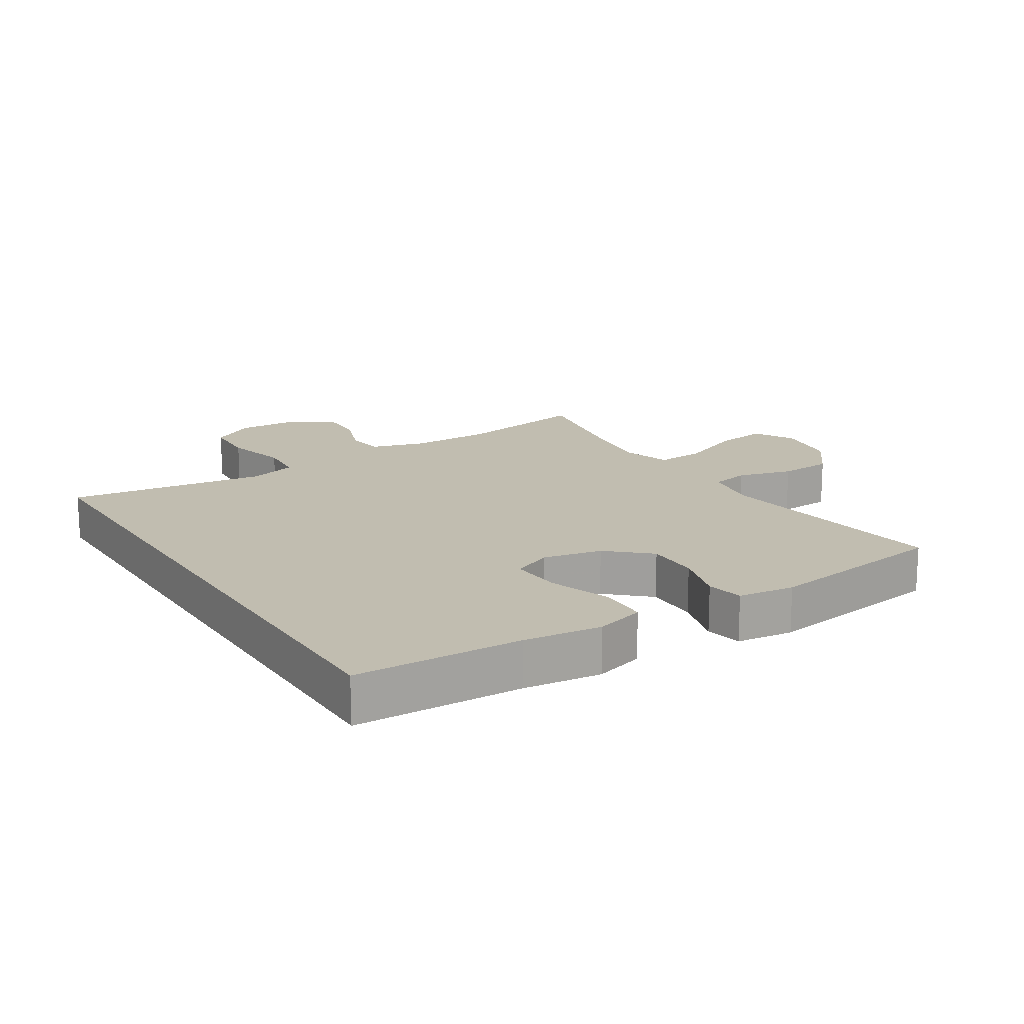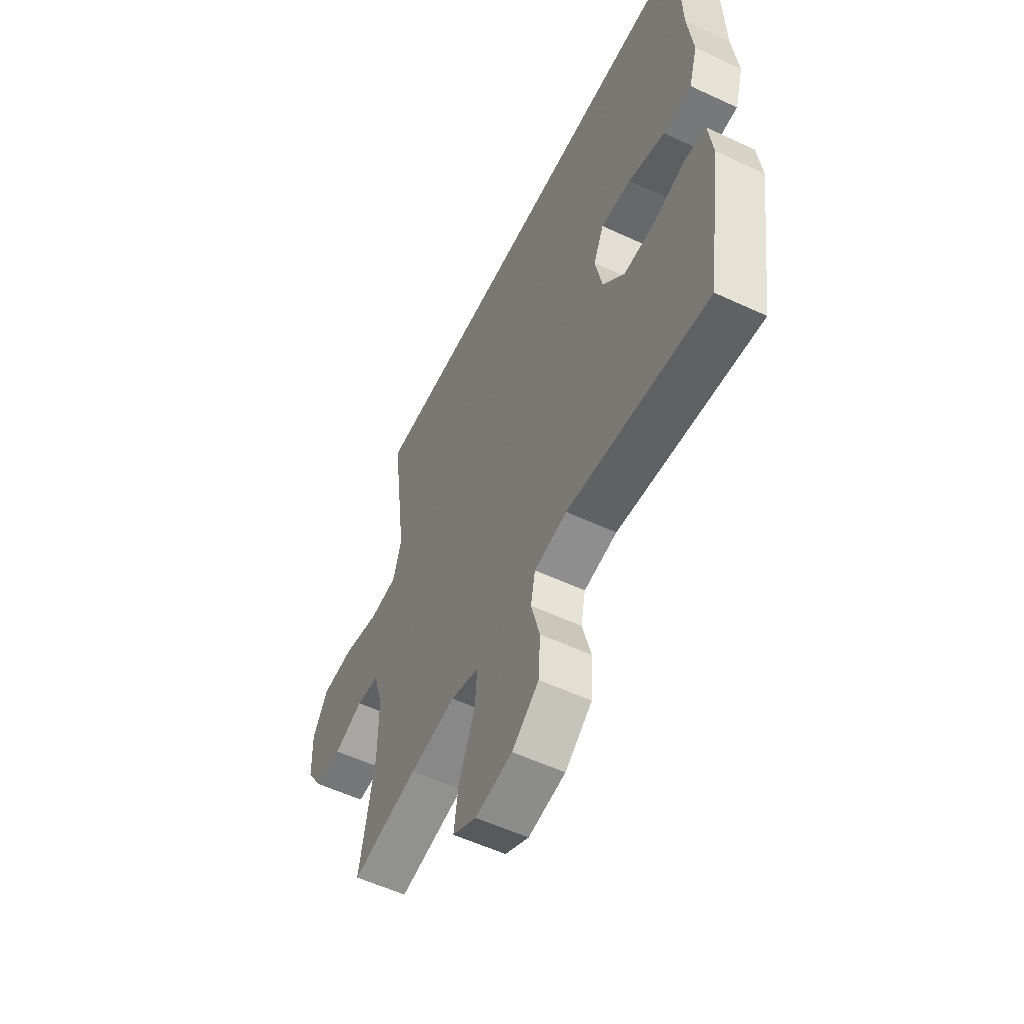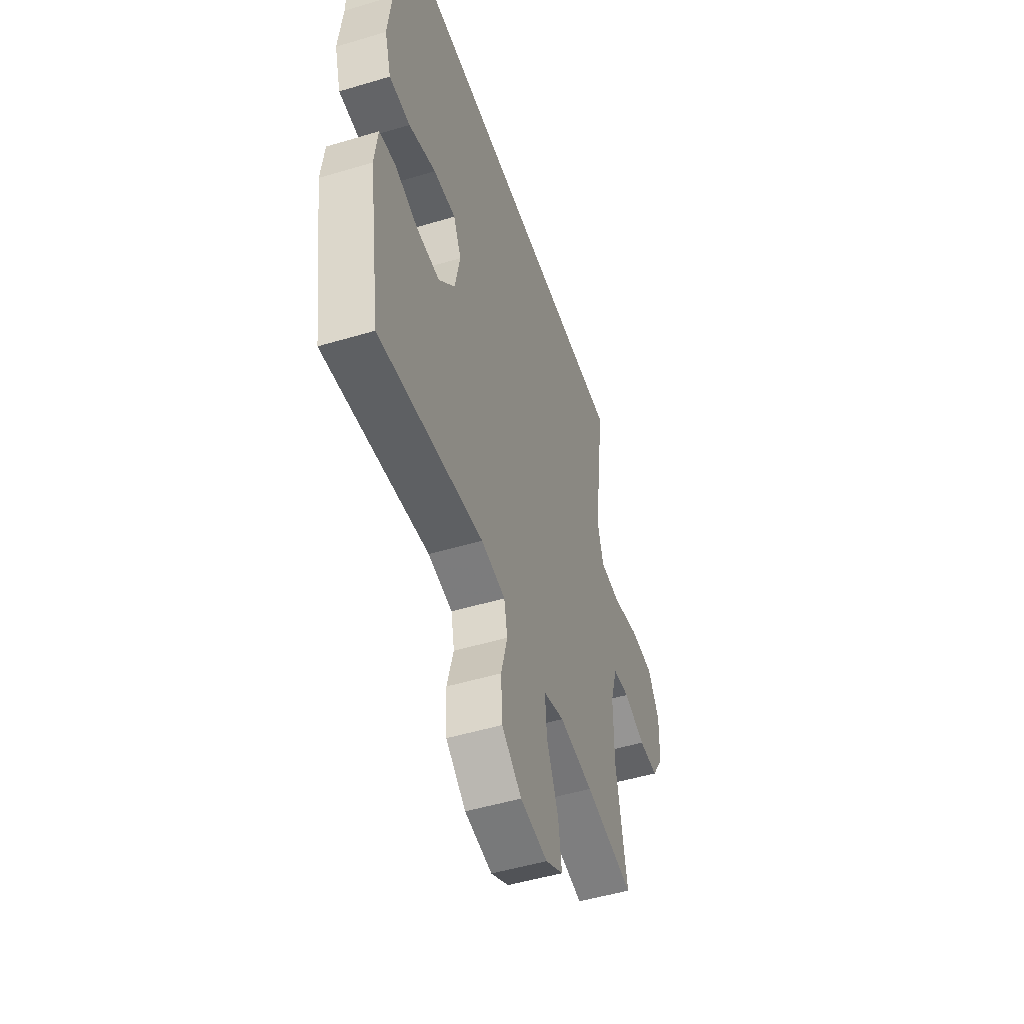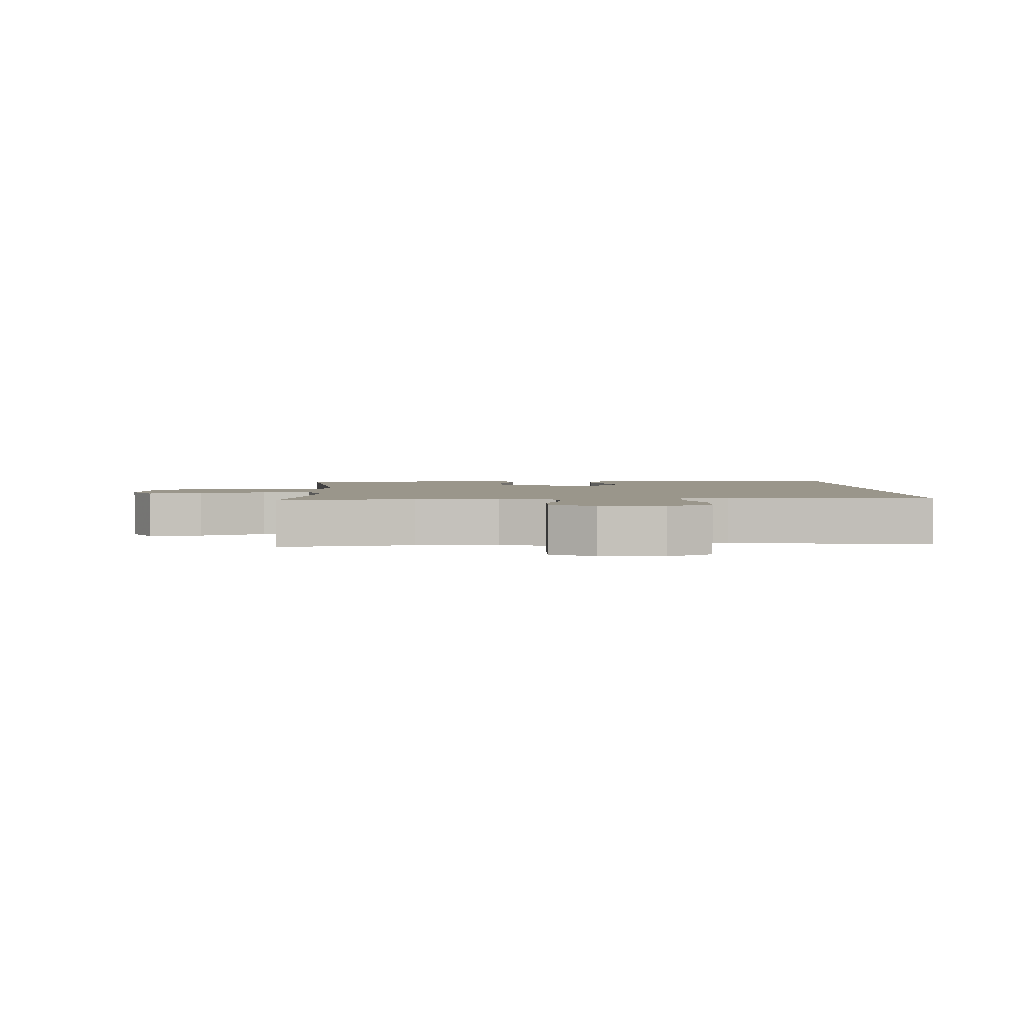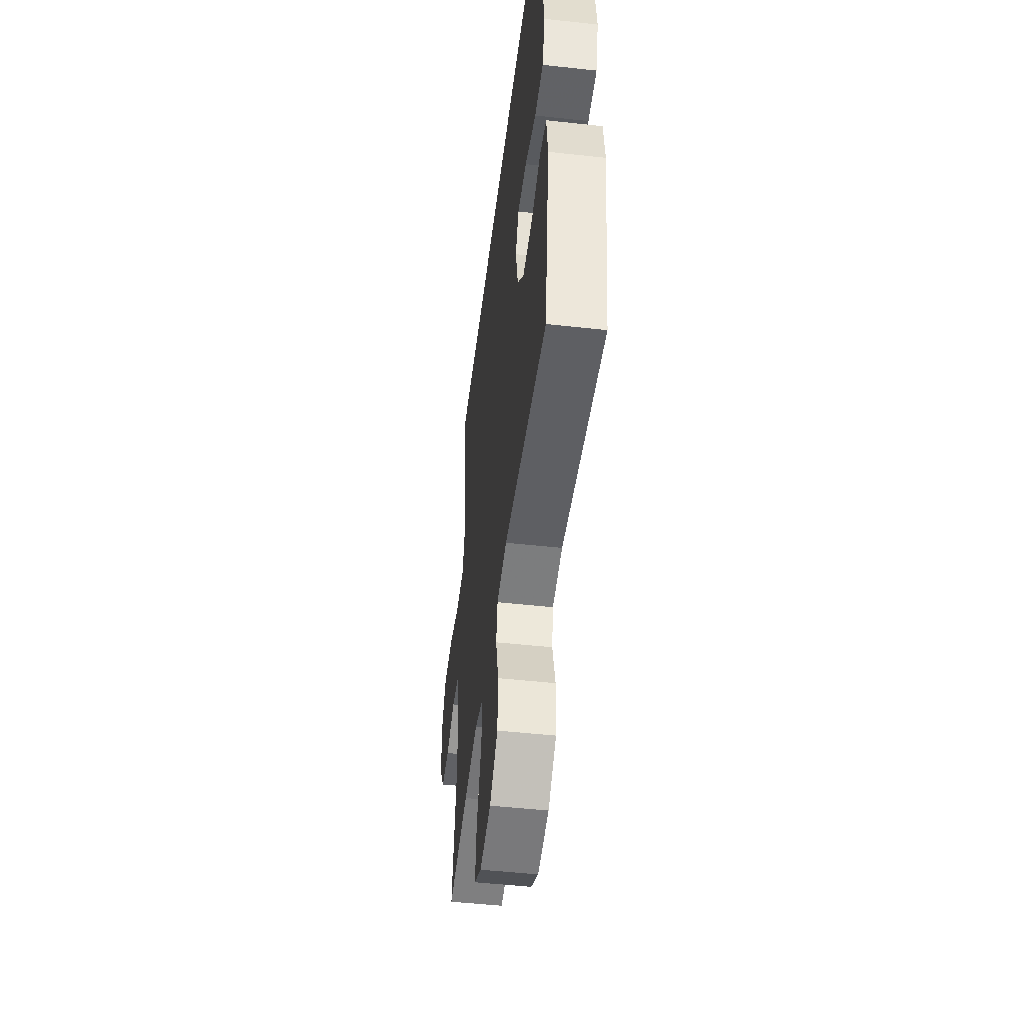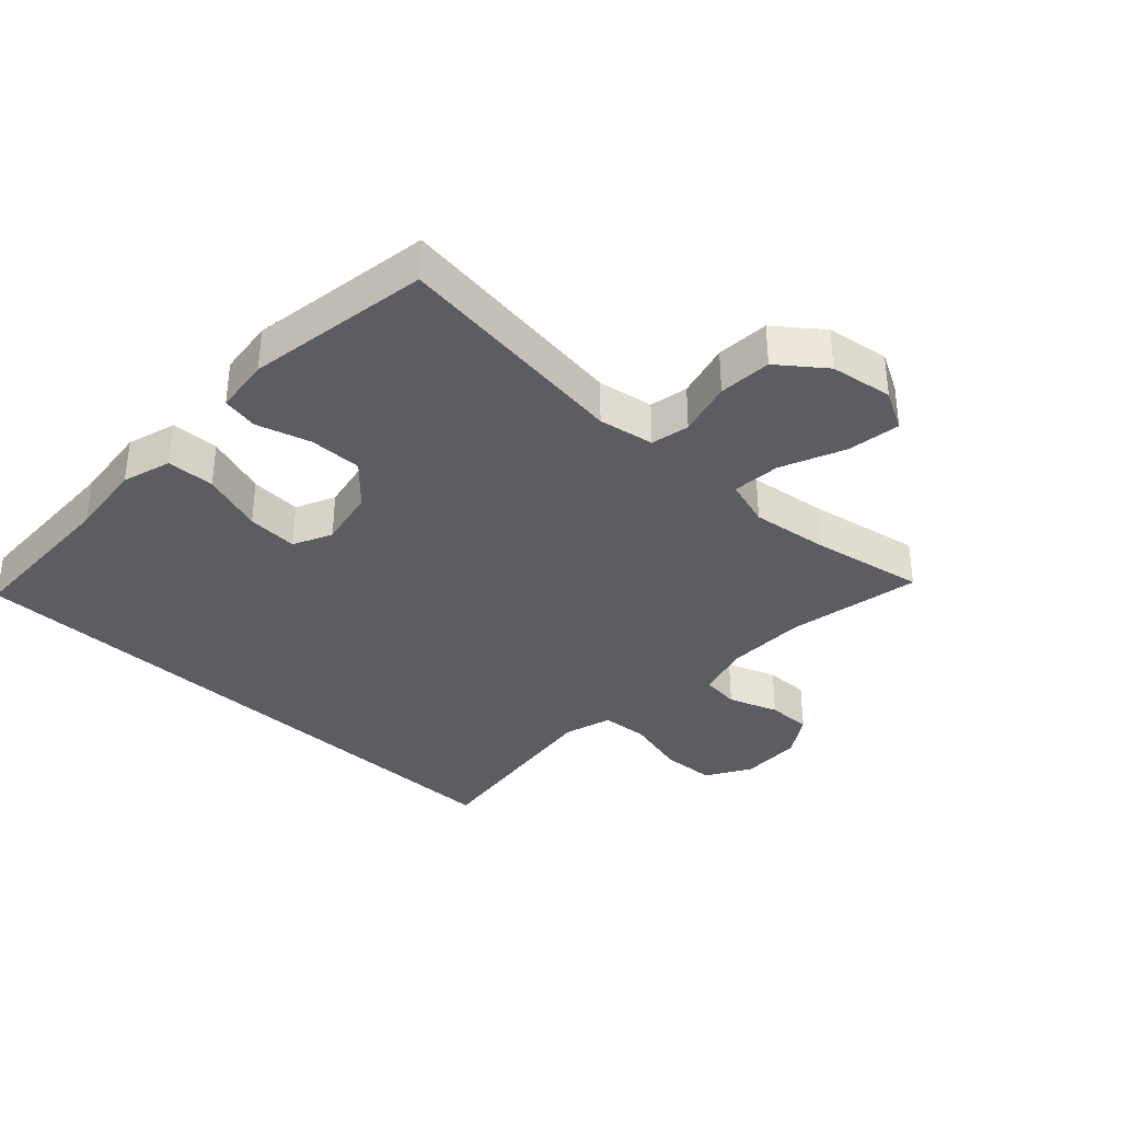
<metadata>
{"format":"obj","ext":"obj","renderer":"f3d","projection":"perspective","resolution":1024,"background":"white","views":[{"elev":16.7,"azim":57.7,"up":"+Y"},{"elev":-55.9,"azim":63.9,"up":"+Z"},{"elev":-49.8,"azim":108.3,"up":"+Z"},{"elev":2.4,"azim":-91.9,"up":"+Y"},{"elev":-49.1,"azim":83.0,"up":"+Z"},{"elev":-35.5,"azim":136.7,"up":"+Y"}]}
</metadata>
<code>
v -0.46 0.07 0.5
v 0.512 0.07 0.5
v 0.52 0.07 0.239
v 0.534 0.07 0.119
v 0.511 0.07 0.042
v 0.436 0.07 0.04
v 0.339 0.07 0.073
v 0.259 0.07 0.078
v 0.231 0.07 0.017
v 0.25 0.07 -0.075
v 0.308 0.07 -0.139
v 0.391 0.07 -0.138
v 0.475 0.07 -0.113
v 0.532 0.07 -0.124
v 0.543 0.07 -0.212
v 0.5 0.07 -0.5
v 0.126 0.07 -0.452
v 0.039 0.07 -0.467
v 0.027 0.07 -0.527
v 0.05 0.07 -0.613
v 0.045 0.07 -0.696
v -0.026 0.07 -0.751
v -0.124 0.07 -0.766
v -0.187 0.07 -0.732
v -0.175 0.07 -0.649
v -0.133 0.07 -0.55
v -0.127 0.07 -0.474
v -0.202 0.07 -0.451
v -0.324 0.07 -0.467
v -0.5 0.07 -0.5
v -0.461 0.07 -0.292
v -0.46 0.07 -0.165
v -0.485 0.07 -0.08
v -0.545 0.07 -0.073
v -0.623 0.07 -0.101
v -0.693 0.07 -0.102
v -0.735 0.07 -0.036
v -0.738 0.07 0.061
v -0.697 0.07 0.13
v -0.612 0.07 0.134
v -0.514 0.07 0.109
v -0.441 0.07 0.115
v -0.419 0.07 0.19
v -0.434 0.07 0.304
v -0.46 0 0.5
v 0.512 0 0.5
v 0.52 0 0.239
v 0.534 0 0.119
v 0.511 0 0.042
v 0.436 0 0.04
v 0.339 0 0.073
v 0.259 0 0.078
v 0.231 0 0.017
v 0.25 0 -0.075
v 0.308 0 -0.139
v 0.391 0 -0.138
v 0.475 0 -0.113
v 0.532 0 -0.124
v 0.543 0 -0.212
v 0.5 0 -0.5
v 0.126 0 -0.452
v 0.039 0 -0.467
v 0.027 0 -0.527
v 0.05 0 -0.613
v 0.045 0 -0.696
v -0.026 0 -0.751
v -0.124 0 -0.766
v -0.187 0 -0.732
v -0.175 0 -0.649
v -0.133 0 -0.55
v -0.127 0 -0.474
v -0.202 0 -0.451
v -0.324 0 -0.467
v -0.5 0 -0.5
v -0.461 0 -0.292
v -0.46 0 -0.165
v -0.485 0 -0.08
v -0.545 0 -0.073
v -0.623 0 -0.101
v -0.693 0 -0.102
v -0.735 0 -0.036
v -0.738 0 0.061
v -0.697 0 0.13
v -0.612 0 0.134
v -0.514 0 0.109
v -0.441 0 0.115
v -0.419 0 0.19
v -0.434 0 0.304
f 38 39 40 41
f 38 41 42
f 37 38 42
f 34 35 36 37
f 33 34 37 42
f 32 33 42 43
f 29 30 31
f 28 29 31 32
f 27 28 32 43
f 23 24 25 26
f 23 26 27
f 22 23 27
f 19 20 21 22
f 18 19 22 27
f 17 18 27 43
f 12 13 14 15
f 11 12 15 16
f 10 11 16 17
f 4 5 6 7
f 3 4 7 8
f 44 1 2 3
f 44 3 8
f 43 44 8 9
f 9 10 17 43
f 85 84 83 82
f 86 85 82
f 86 82 81
f 81 80 79 78
f 86 81 78 77
f 87 86 77 76
f 75 74 73
f 76 75 73 72
f 87 76 72 71
f 70 69 68 67
f 71 70 67
f 71 67 66
f 66 65 64 63
f 71 66 63 62
f 87 71 62 61
f 59 58 57 56
f 60 59 56 55
f 61 60 55 54
f 51 50 49 48
f 52 51 48 47
f 47 46 45 88
f 52 47 88
f 53 52 88 87
f 87 61 54 53
f 1 45 46 2
f 2 46 47 3
f 3 47 48 4
f 4 48 49 5
f 5 49 50 6
f 6 50 51 7
f 7 51 52 8
f 8 52 53 9
f 9 53 54 10
f 10 54 55 11
f 11 55 56 12
f 12 56 57 13
f 13 57 58 14
f 14 58 59 15
f 15 59 60 16
f 16 60 61 17
f 17 61 62 18
f 18 62 63 19
f 19 63 64 20
f 20 64 65 21
f 21 65 66 22
f 22 66 67 23
f 23 67 68 24
f 24 68 69 25
f 25 69 70 26
f 26 70 71 27
f 27 71 72 28
f 28 72 73 29
f 29 73 74 30
f 30 74 75 31
f 31 75 76 32
f 32 76 77 33
f 33 77 78 34
f 34 78 79 35
f 35 79 80 36
f 36 80 81 37
f 37 81 82 38
f 38 82 83 39
f 39 83 84 40
f 40 84 85 41
f 41 85 86 42
f 42 86 87 43
f 43 87 88 44
f 44 88 45 1

</code>
